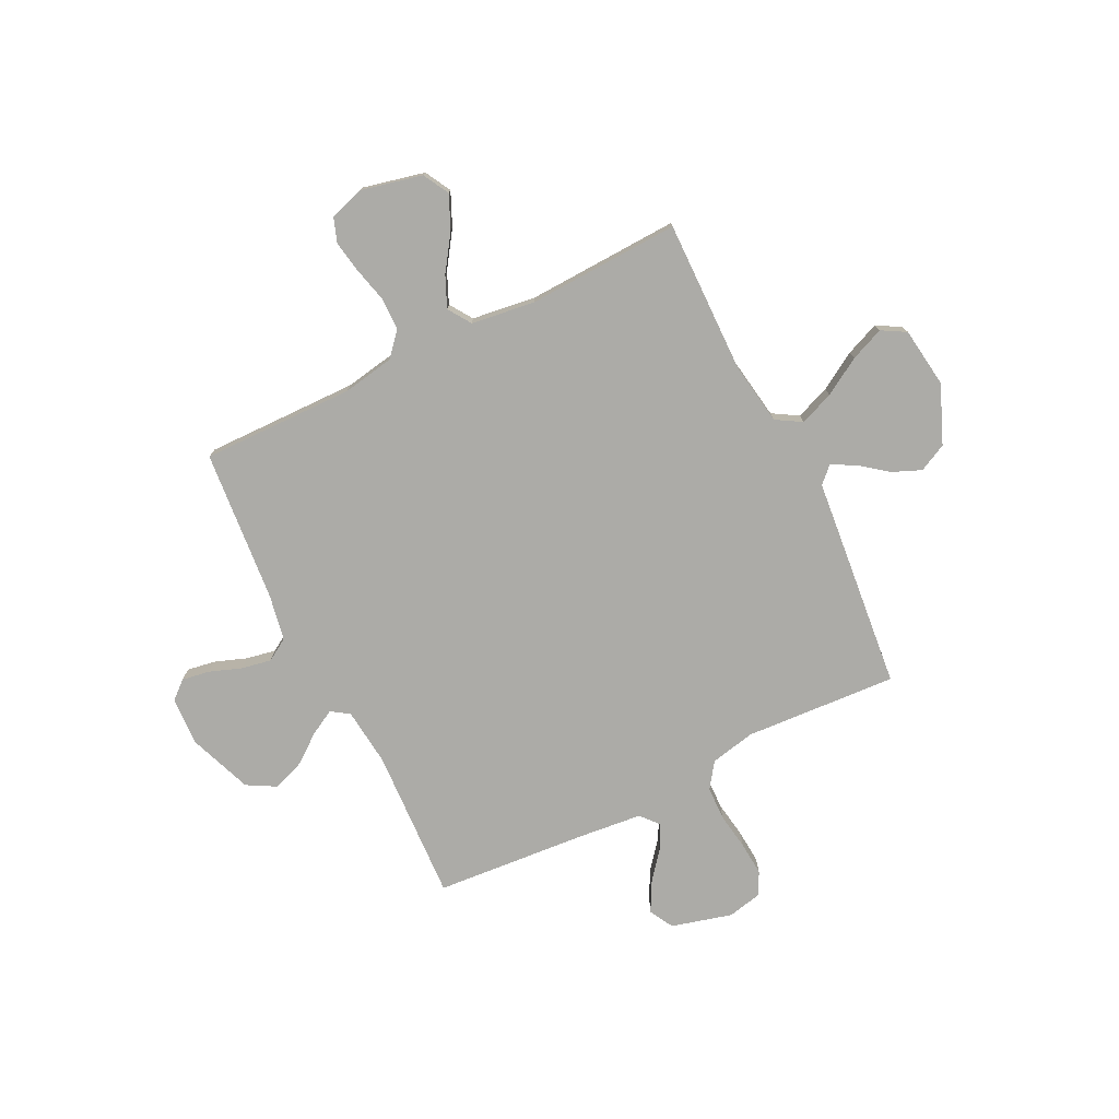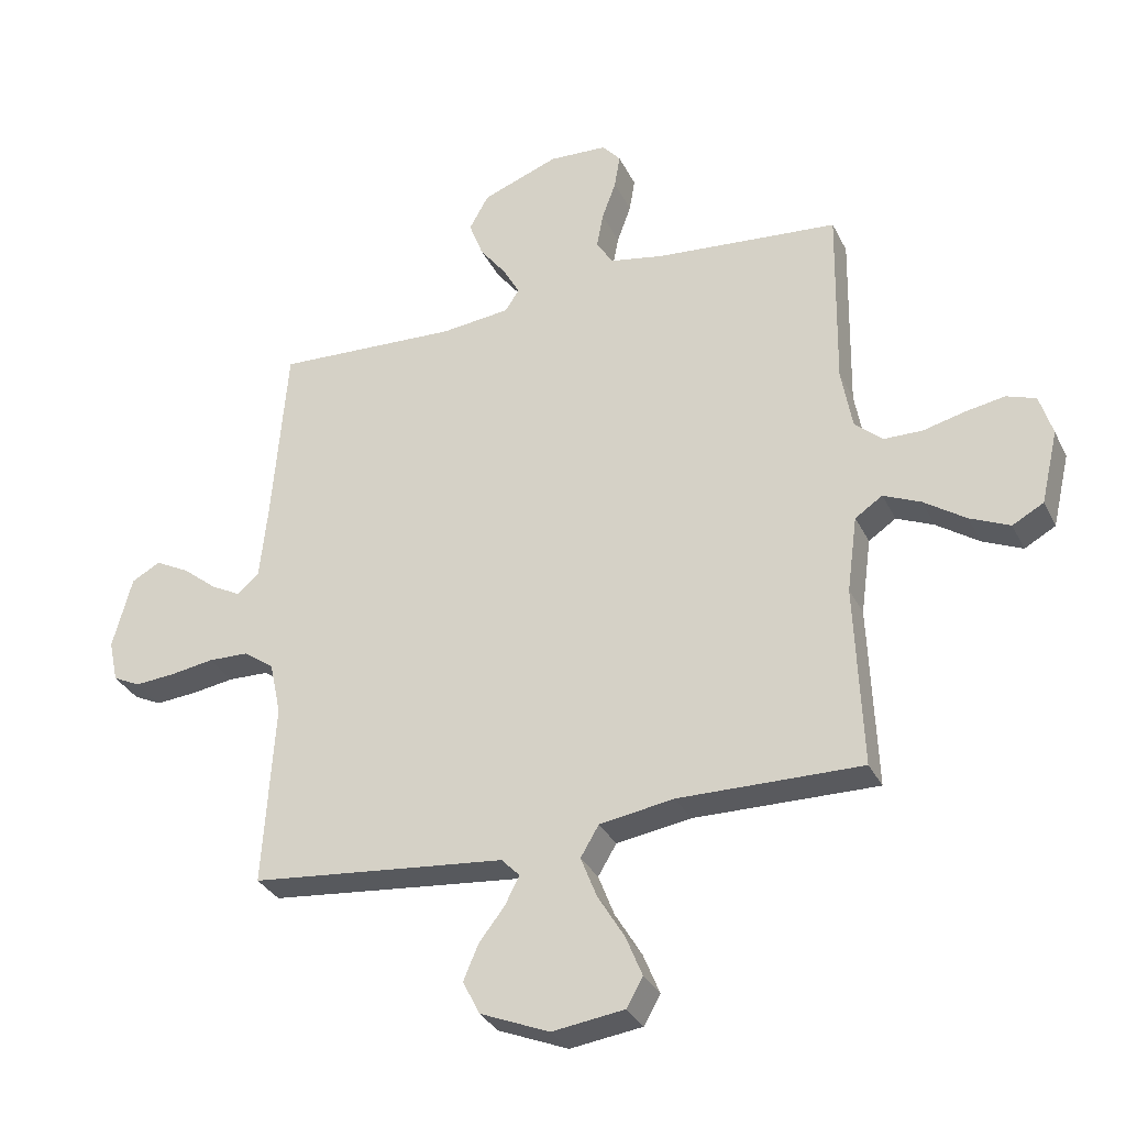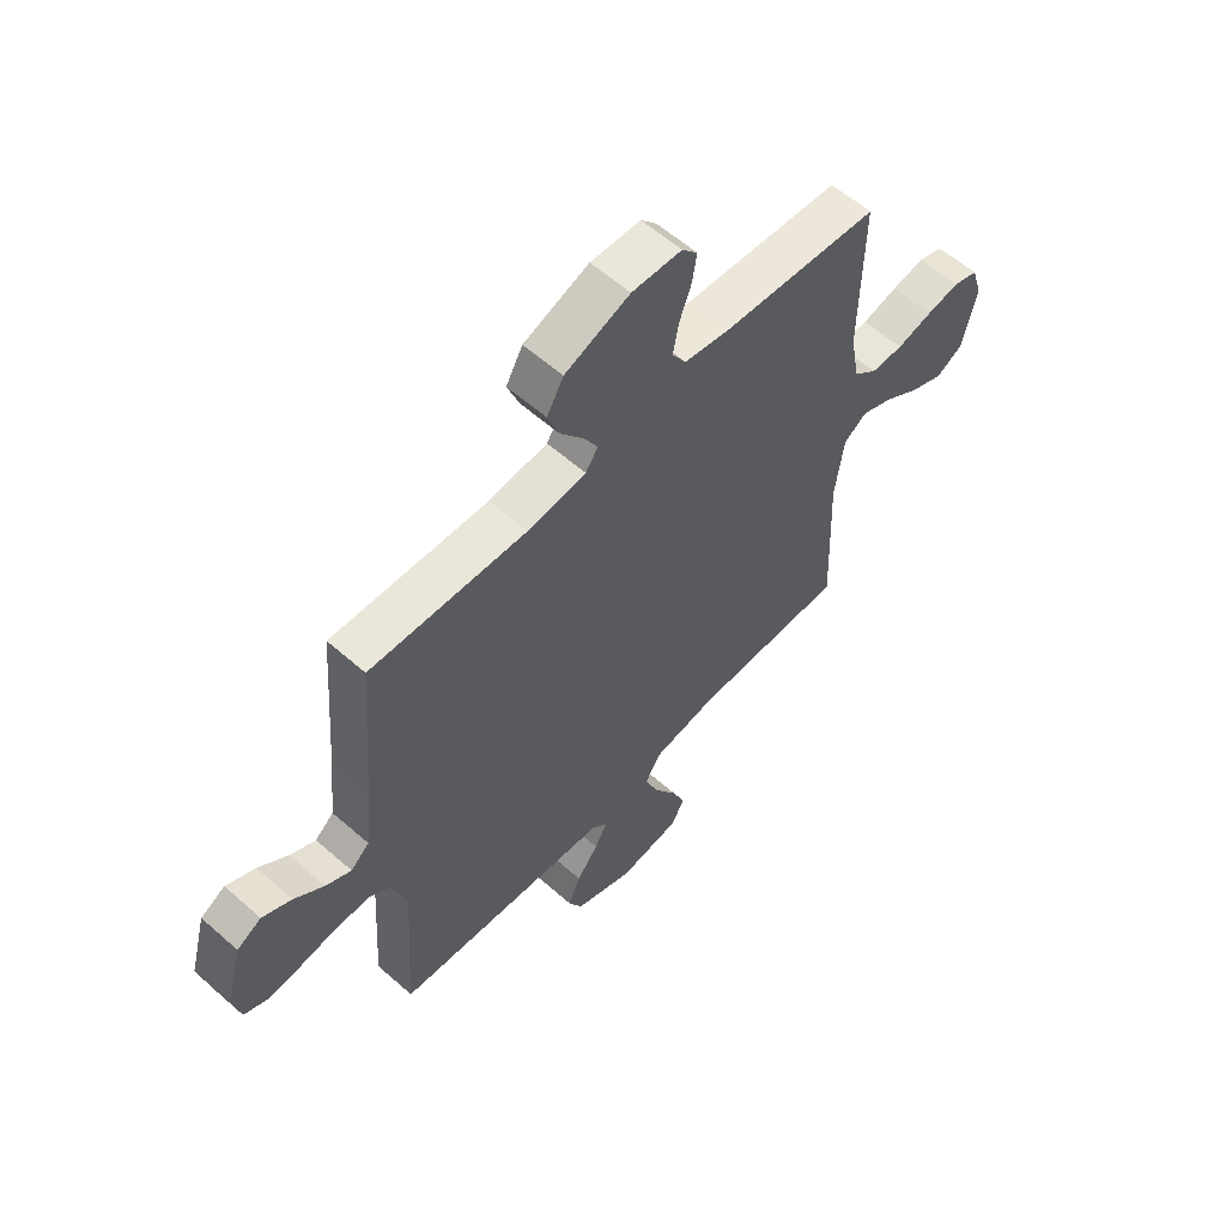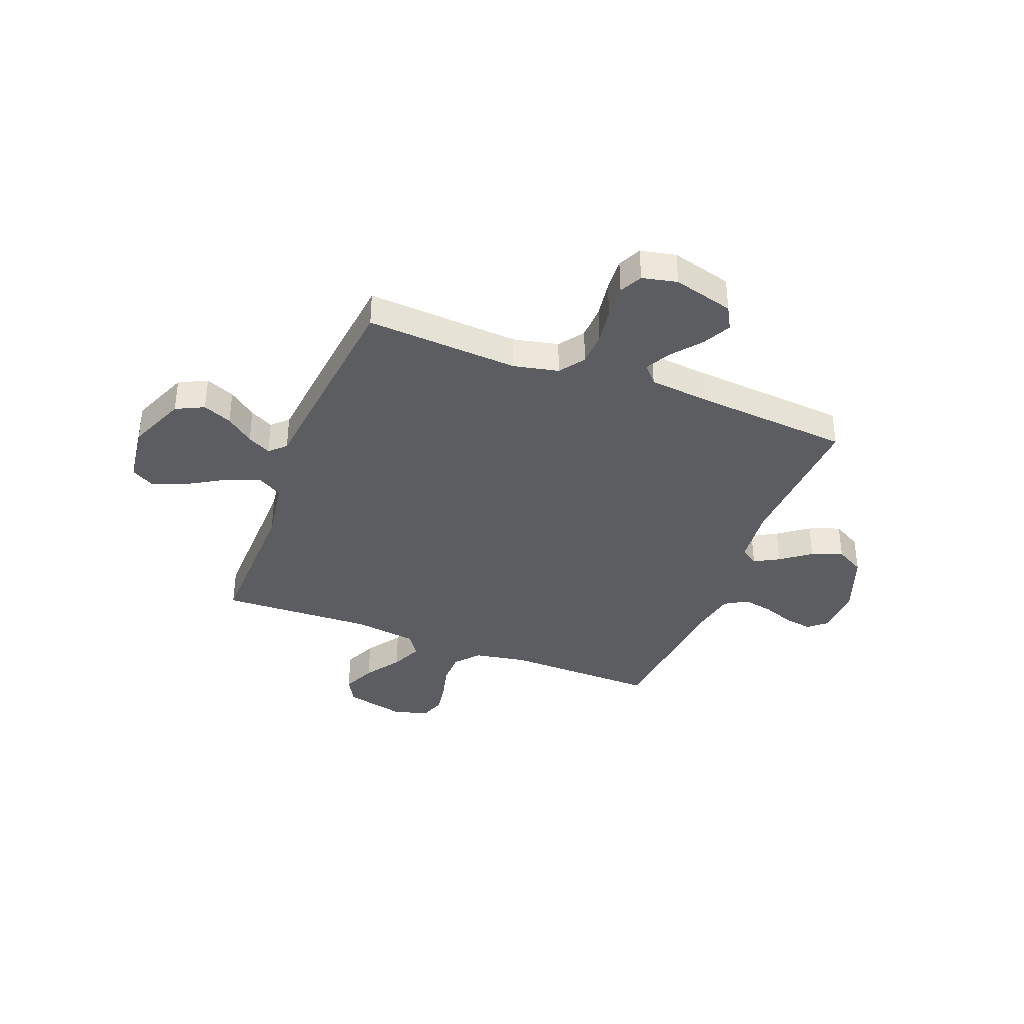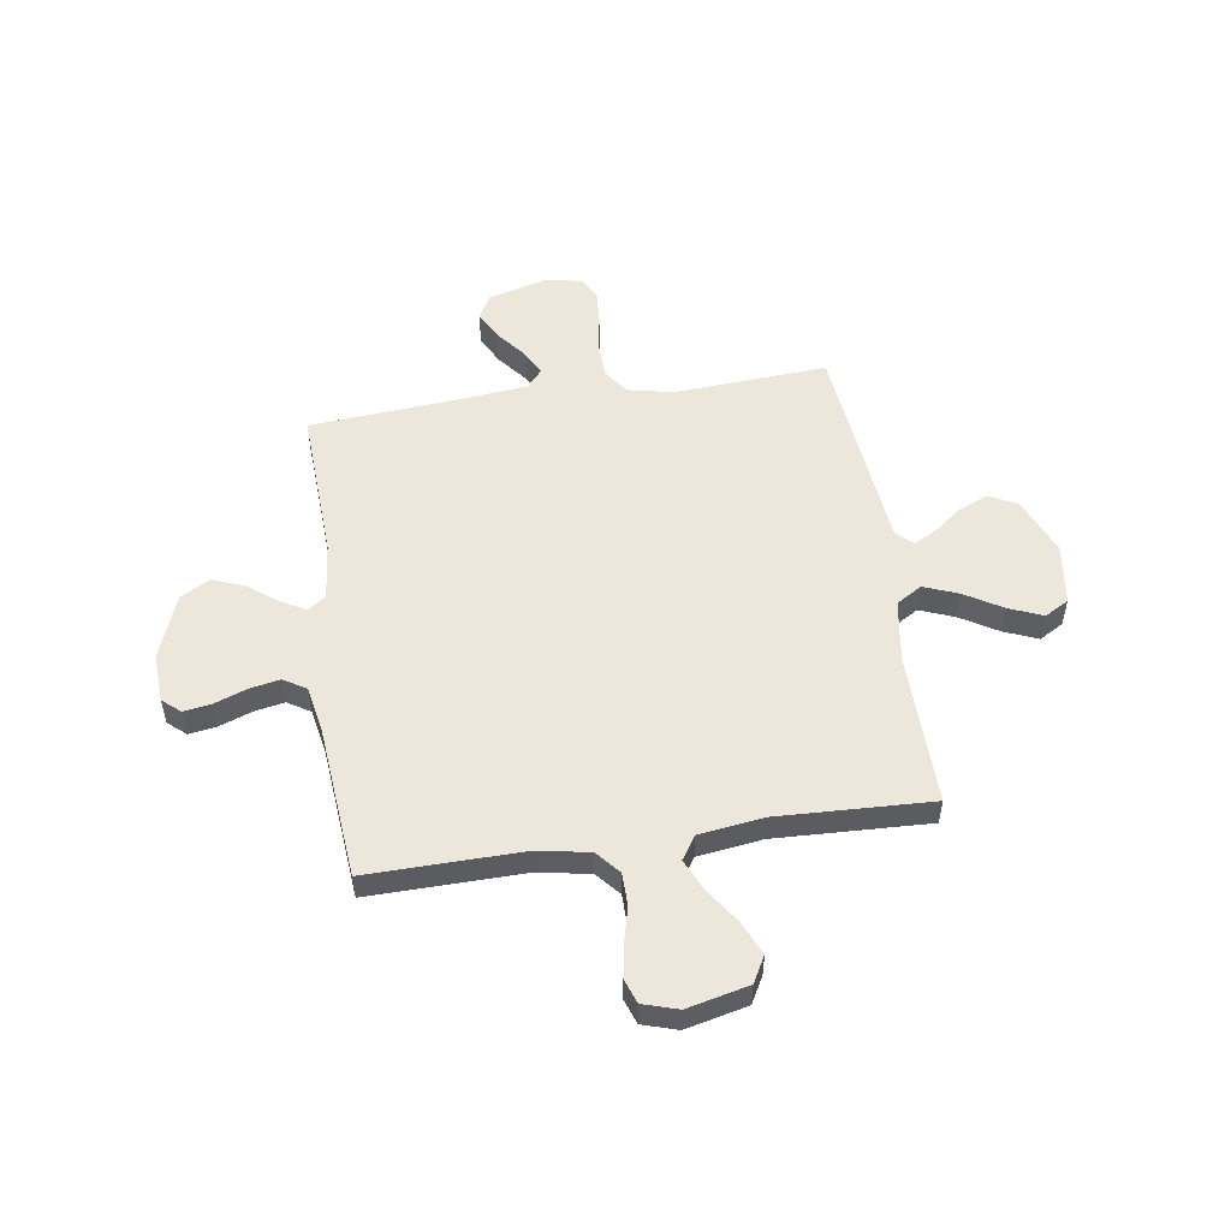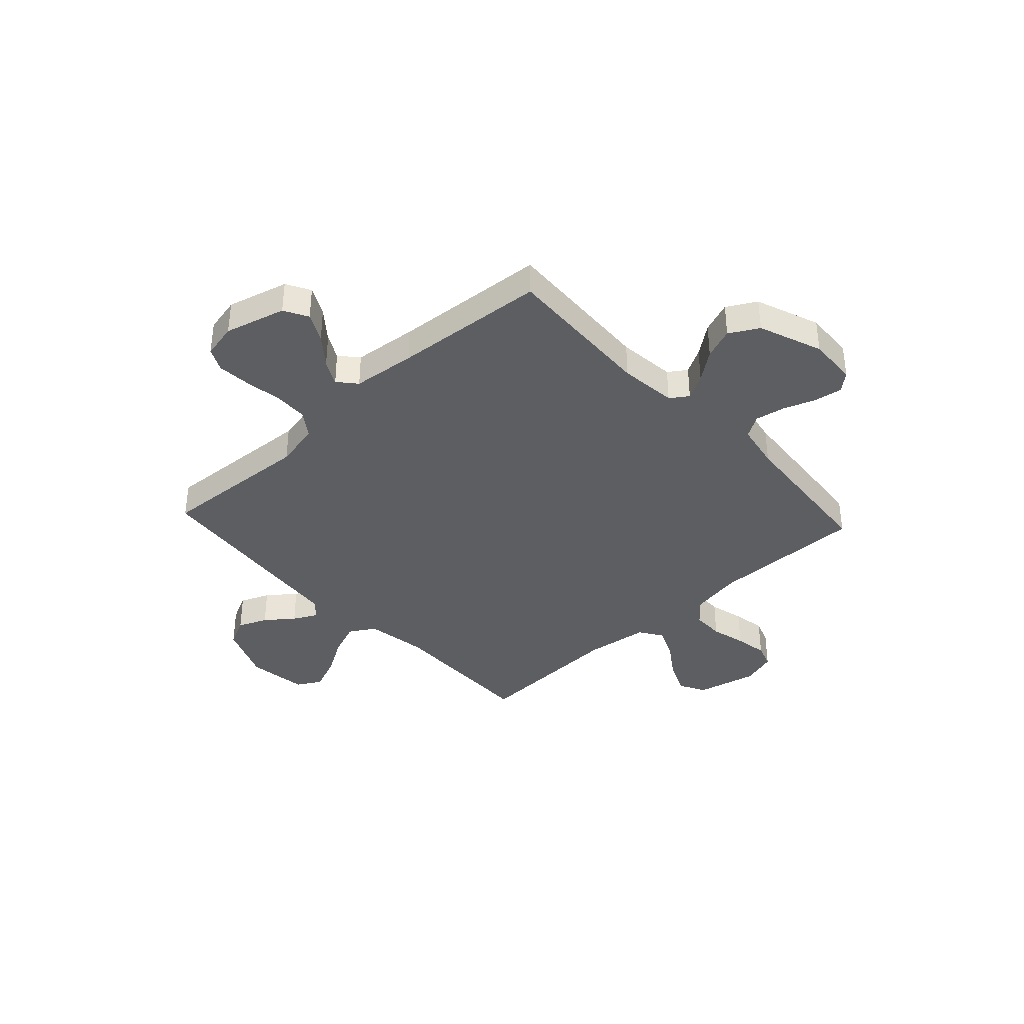
<metadata>
{"format":"obj","ext":"obj","renderer":"f3d","projection":"perspective","resolution":1024,"background":"white","views":[{"elev":-76.2,"azim":116.4,"up":"+Y"},{"elev":-32.0,"azim":22.8,"up":"+Z"},{"elev":59.0,"azim":-47.8,"up":"+Z"},{"elev":-37.0,"azim":-111.2,"up":"+Y"},{"elev":53.1,"azim":81.5,"up":"+Y"},{"elev":-37.9,"azim":-47.2,"up":"+Y"}]}
</metadata>
<code>
v -0.5 0.07 -0.5
v -0.481 0.07 -0.2
v -0.5 0.07 -0.112
v -0.549 0.07 -0.077
v -0.616 0.07 -0.075
v -0.688 0.07 -0.086
v -0.754 0.07 -0.091
v -0.799 0.07 -0.069
v -0.814 0.07 0
v -0.782 0.07 0.119
v -0.735 0.07 0.145
v -0.679 0.07 0.116
v -0.622 0.07 0.07
v -0.573 0.07 0.044
v -0.537 0.07 0.075
v -0.524 0.07 0.2
v -0.5 0.07 0.5
v -0.2 0.07 0.485
v -0.087 0.07 0.497
v -0.063 0.07 0.532
v -0.09 0.07 0.581
v -0.134 0.07 0.639
v -0.157 0.07 0.7
v -0.125 0.07 0.757
v 0 0.07 0.804
v 0.096 0.07 0.799
v 0.126 0.07 0.764
v 0.117 0.07 0.709
v 0.094 0.07 0.646
v 0.083 0.07 0.588
v 0.11 0.07 0.544
v 0.2 0.07 0.527
v 0.5 0.07 0.5
v 0.495 0.07 0.2
v 0.513 0.07 0.098
v 0.559 0.07 0.058
v 0.622 0.07 0.057
v 0.691 0.07 0.074
v 0.755 0.07 0.085
v 0.803 0.07 0.068
v 0.824 0.07 0
v 0.796 0.07 -0.12
v 0.745 0.07 -0.148
v 0.68 0.07 -0.119
v 0.611 0.07 -0.072
v 0.55 0.07 -0.045
v 0.505 0.07 -0.075
v 0.488 0.07 -0.2
v 0.5 0.07 -0.5
v 0.2 0.07 -0.495
v 0.078 0.07 -0.514
v 0.048 0.07 -0.564
v 0.074 0.07 -0.631
v 0.118 0.07 -0.704
v 0.145 0.07 -0.77
v 0.118 0.07 -0.817
v 0 0.07 -0.833
v -0.114 0.07 -0.786
v -0.141 0.07 -0.731
v -0.117 0.07 -0.674
v -0.075 0.07 -0.62
v -0.051 0.07 -0.574
v -0.081 0.07 -0.543
v -0.2 0.07 -0.531
v -0.5 0 -0.5
v -0.481 0 -0.2
v -0.5 0 -0.112
v -0.549 0 -0.077
v -0.616 0 -0.075
v -0.688 0 -0.086
v -0.754 0 -0.091
v -0.799 0 -0.069
v -0.814 0 0
v -0.782 0 0.119
v -0.735 0 0.145
v -0.679 0 0.116
v -0.622 0 0.07
v -0.573 0 0.044
v -0.537 0 0.075
v -0.524 0 0.2
v -0.5 0 0.5
v -0.2 0 0.485
v -0.087 0 0.497
v -0.063 0 0.532
v -0.09 0 0.581
v -0.134 0 0.639
v -0.157 0 0.7
v -0.125 0 0.757
v 0 0 0.804
v 0.096 0 0.799
v 0.126 0 0.764
v 0.117 0 0.709
v 0.094 0 0.646
v 0.083 0 0.588
v 0.11 0 0.544
v 0.2 0 0.527
v 0.5 0 0.5
v 0.495 0 0.2
v 0.513 0 0.098
v 0.559 0 0.058
v 0.622 0 0.057
v 0.691 0 0.074
v 0.755 0 0.085
v 0.803 0 0.068
v 0.824 0 0
v 0.796 0 -0.12
v 0.745 0 -0.148
v 0.68 0 -0.119
v 0.611 0 -0.072
v 0.55 0 -0.045
v 0.505 0 -0.075
v 0.488 0 -0.2
v 0.5 0 -0.5
v 0.2 0 -0.495
v 0.078 0 -0.514
v 0.048 0 -0.564
v 0.074 0 -0.631
v 0.118 0 -0.704
v 0.145 0 -0.77
v 0.118 0 -0.817
v 0 0 -0.833
v -0.114 0 -0.786
v -0.141 0 -0.731
v -0.117 0 -0.674
v -0.075 0 -0.62
v -0.051 0 -0.574
v -0.081 0 -0.543
v -0.2 0 -0.531
f 63 64 1 2
f 58 59 60 61
f 58 61 62
f 57 58 62
f 56 57 62
f 53 54 55 56
f 52 53 56 62
f 51 52 62 63
f 48 49 50
f 47 48 50 51
f 42 43 44 45
f 42 45 46
f 41 42 46
f 40 41 46
f 37 38 39 40
f 37 40 46
f 36 37 46 47
f 32 33 34
f 31 32 34 35
f 26 27 28 29
f 26 29 30
f 25 26 30
f 24 25 30
f 21 22 23 24
f 20 21 24 30
f 19 20 30 31
f 16 17 18
f 15 16 18 19
f 10 11 12 13
f 10 13 14
f 9 10 14
f 8 9 14
f 5 6 7 8
f 4 5 8 14
f 3 4 14 15
f 35 36 47 51
f 31 35 51 63
f 15 19 31 63
f 2 3 15 63
f 66 65 128 127
f 125 124 123 122
f 126 125 122
f 126 122 121
f 126 121 120
f 120 119 118 117
f 126 120 117 116
f 127 126 116 115
f 114 113 112
f 115 114 112 111
f 109 108 107 106
f 110 109 106
f 110 106 105
f 110 105 104
f 104 103 102 101
f 110 104 101
f 111 110 101 100
f 98 97 96
f 99 98 96 95
f 93 92 91 90
f 94 93 90
f 94 90 89
f 94 89 88
f 88 87 86 85
f 94 88 85 84
f 95 94 84 83
f 82 81 80
f 83 82 80 79
f 77 76 75 74
f 78 77 74
f 78 74 73
f 78 73 72
f 72 71 70 69
f 78 72 69 68
f 79 78 68 67
f 115 111 100 99
f 127 115 99 95
f 127 95 83 79
f 127 79 67 66
f 1 65 66 2
f 2 66 67 3
f 3 67 68 4
f 4 68 69 5
f 5 69 70 6
f 6 70 71 7
f 7 71 72 8
f 8 72 73 9
f 9 73 74 10
f 10 74 75 11
f 11 75 76 12
f 12 76 77 13
f 13 77 78 14
f 14 78 79 15
f 15 79 80 16
f 16 80 81 17
f 17 81 82 18
f 18 82 83 19
f 19 83 84 20
f 20 84 85 21
f 21 85 86 22
f 22 86 87 23
f 23 87 88 24
f 24 88 89 25
f 25 89 90 26
f 26 90 91 27
f 27 91 92 28
f 28 92 93 29
f 29 93 94 30
f 30 94 95 31
f 31 95 96 32
f 32 96 97 33
f 33 97 98 34
f 34 98 99 35
f 35 99 100 36
f 36 100 101 37
f 37 101 102 38
f 38 102 103 39
f 39 103 104 40
f 40 104 105 41
f 41 105 106 42
f 42 106 107 43
f 43 107 108 44
f 44 108 109 45
f 45 109 110 46
f 46 110 111 47
f 47 111 112 48
f 48 112 113 49
f 49 113 114 50
f 50 114 115 51
f 51 115 116 52
f 52 116 117 53
f 53 117 118 54
f 54 118 119 55
f 55 119 120 56
f 56 120 121 57
f 57 121 122 58
f 58 122 123 59
f 59 123 124 60
f 60 124 125 61
f 61 125 126 62
f 62 126 127 63
f 63 127 128 64
f 64 128 65 1

</code>
